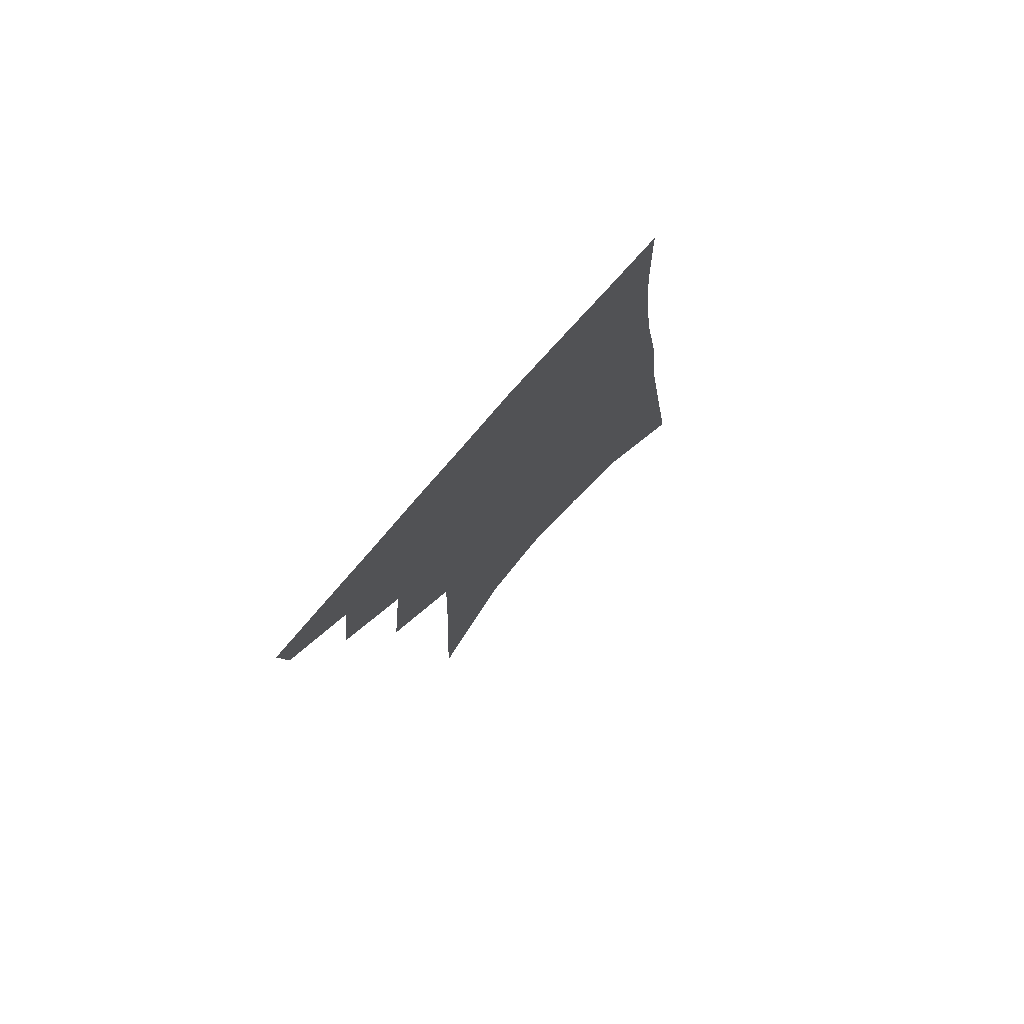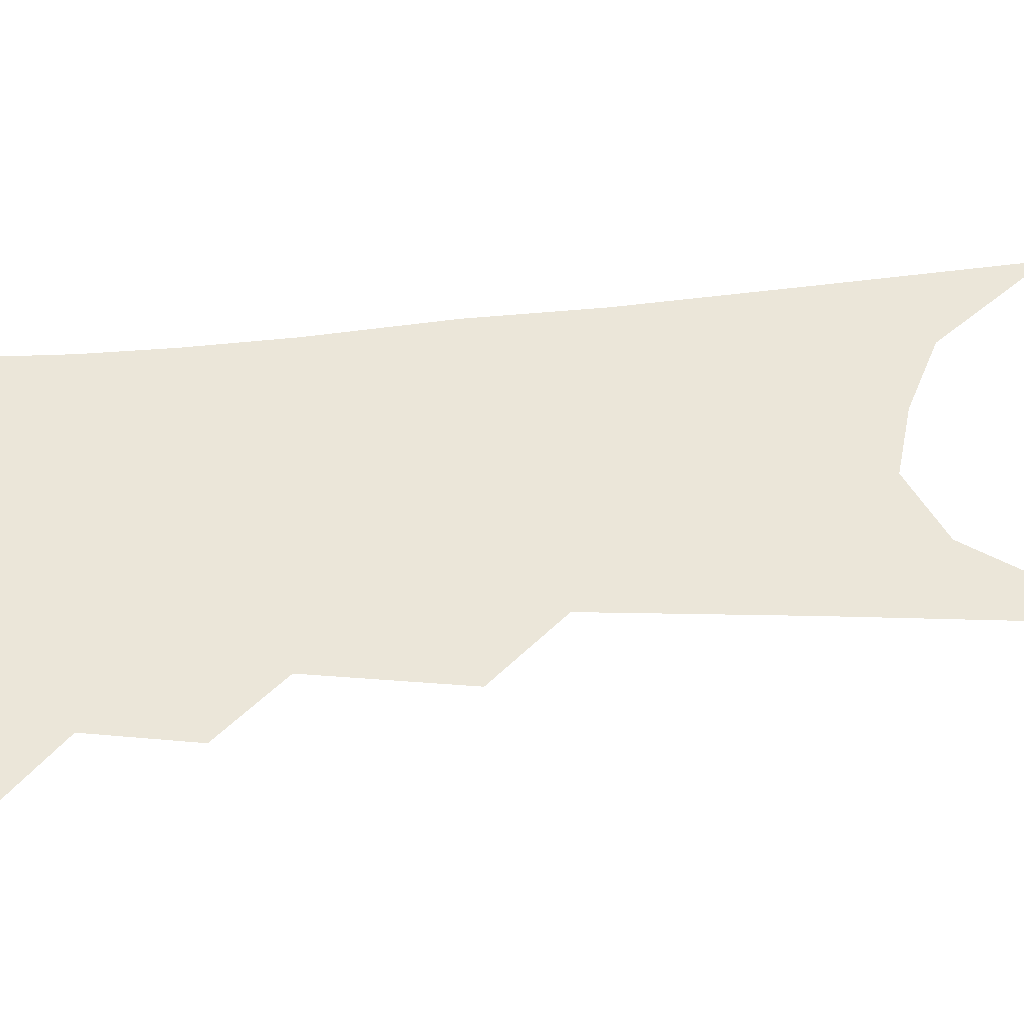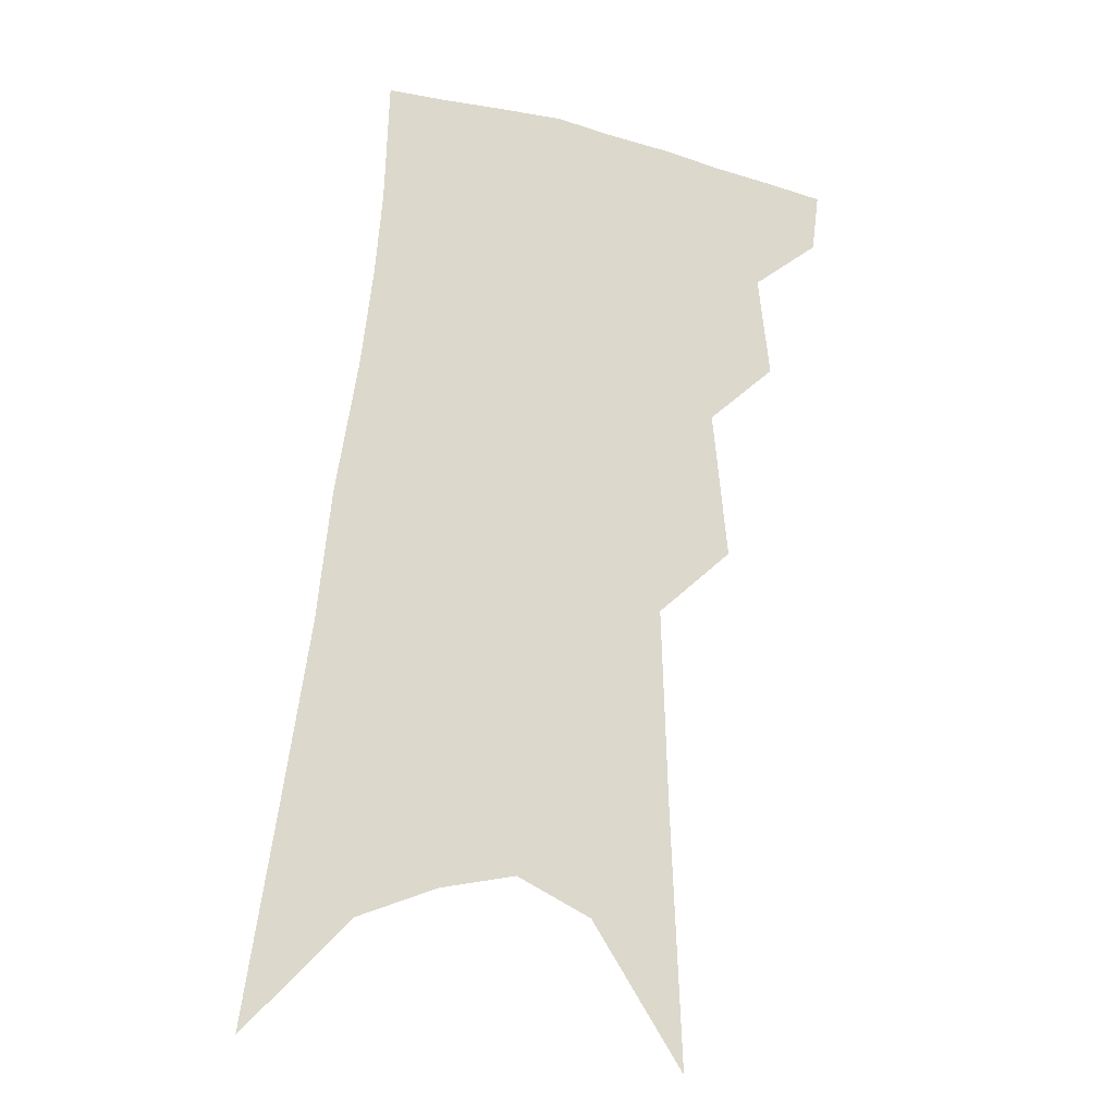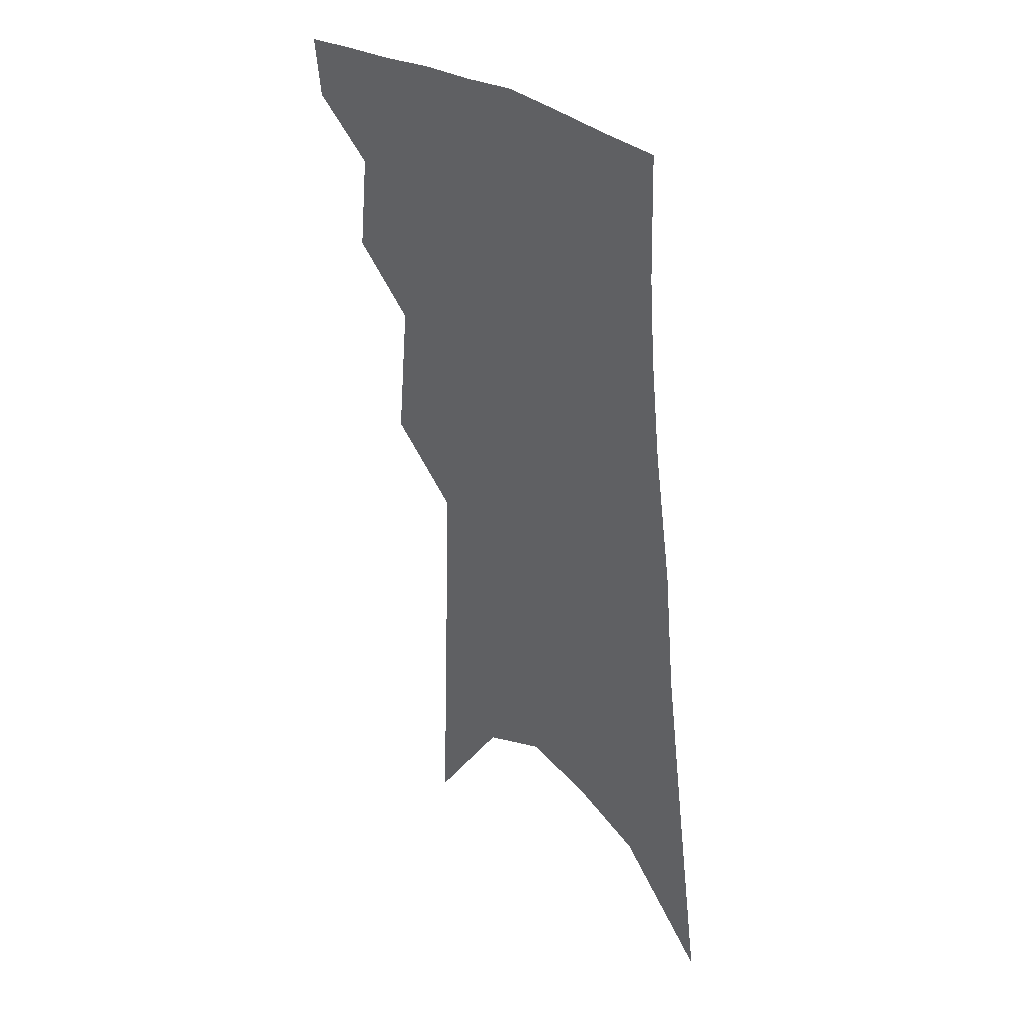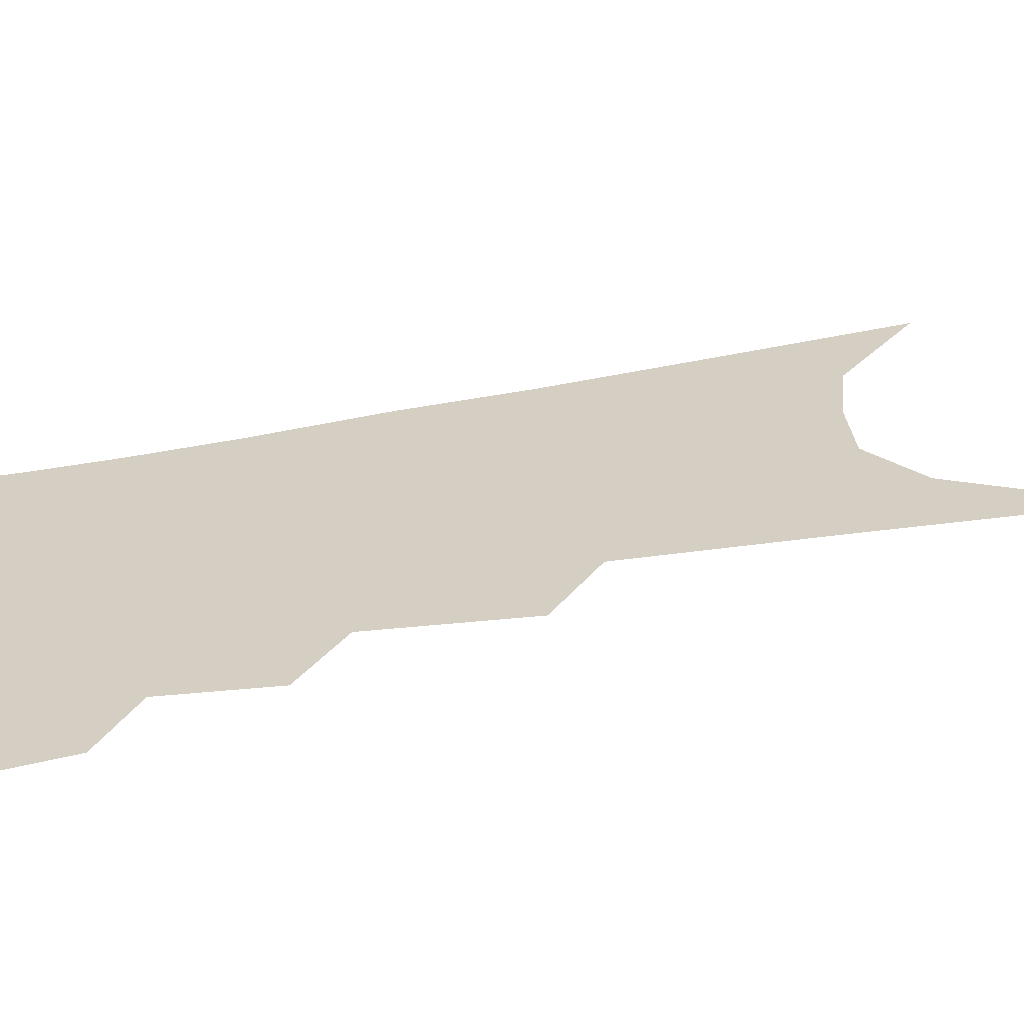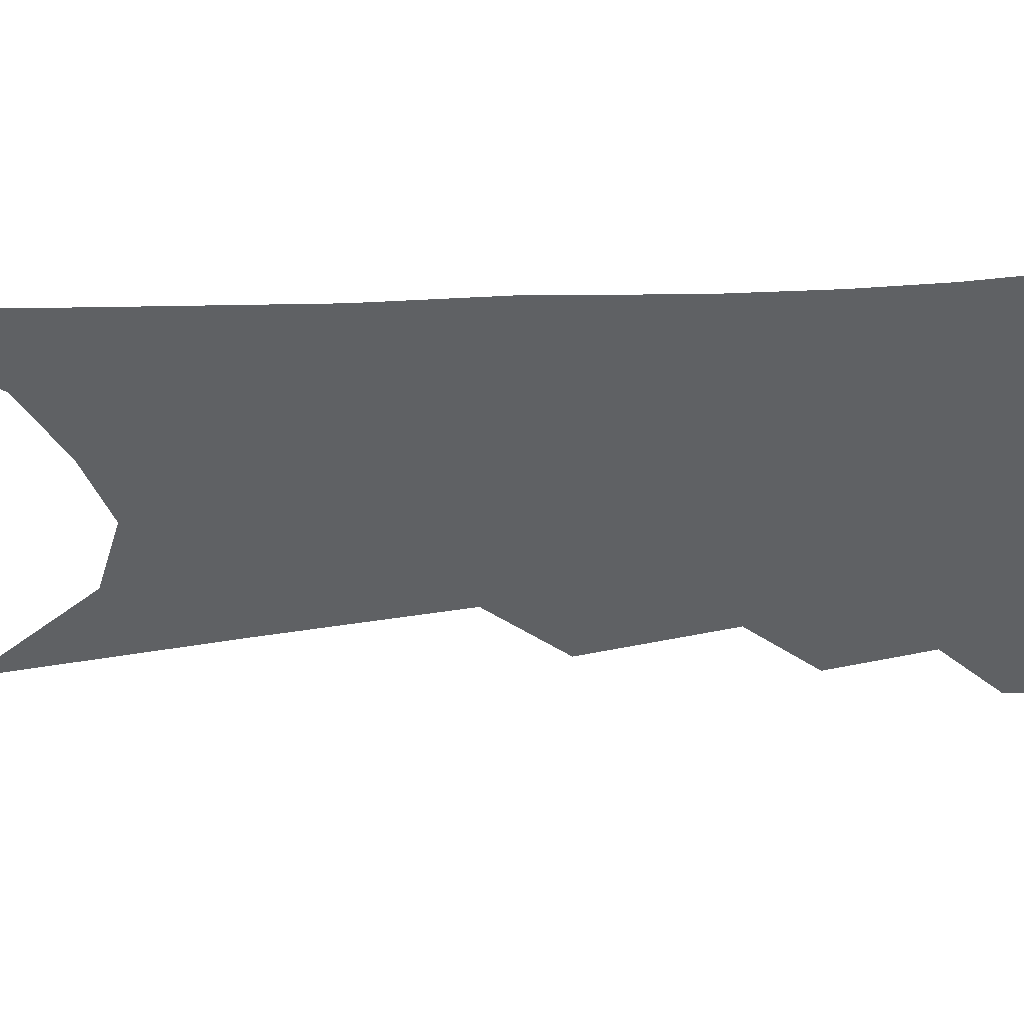
<metadata>
{"format":"obj","ext":"obj","renderer":"f3d","projection":"perspective","resolution":1024,"background":"white","views":[{"elev":78.1,"azim":-47.8,"up":"+Y"},{"elev":48.1,"azim":-90.5,"up":"+Z"},{"elev":-19.9,"azim":163.0,"up":"+Y"},{"elev":37.6,"azim":46.7,"up":"+Y"},{"elev":25.7,"azim":-105.8,"up":"+Z"},{"elev":-45.4,"azim":99.3,"up":"+Z"}]}
</metadata>
<code>
v 505.8 344.9 0
v 503.5 362.7 0
v 522.1 298.9 0
v 525.4 329.3 0
v 523.6 348 0
v 520.7 365.7 0
v 537.9 236.3 0
v 542.1 280.6 0
v 544 310.8 0
v 543.6 332.8 0
v 541.3 350.7 0
v 538.3 368.4 0
v 555.3 80.81 0
v 558.4 157.4 0
v 560.1 215.8 0
v 560.2 253.5 0
v 562 290 0
v 562.7 316.5 0
v 561.5 335.8 0
v 559 353.5 0
v 555.6 371.8 0
v 582.1 122.9 0
v 581.1 182.2 0
v 580.2 227.7 0
v 580 264.6 0
v 580.2 295.4 0
v 580.2 320.2 0
v 579.2 338.4 0
v 577.5 355.6 0
v 573.7 374.2 0
v 603.8 133.7 0
v 601.1 183.8 0
v 599 234.3 0
v 598.1 269.9 0
v 597.5 298.4 0
v 597 321.5 0
v 596.5 340.5 0
v 595.1 357.7 0
v 591.1 377.3 0
v 626.1 128.9 0
v 621 187.6 0
v 617.5 235 0
v 615.8 269.7 0
v 614.4 299.2 0
v 613.7 322.5 0
v 613.4 341.5 0
v 613 359.1 0
v 610.1 377.5 0
v 649.6 119.5 0
v 642.6 178.8 0
v 637.7 226.2 0
v 635.1 261.7 0
v 632.5 294.4 0
v 630.5 321.7 0
v 630.2 342.4 0
v 630 360.3 0
v 628.9 377.5 0
v 680.4 86.63 0
v 671.2 149.7 0
v 663.6 203 0
v 659.6 242.2 0
v 653.1 283.8 0
v 649.5 314.9 0
v 647.4 340.5 0
v 646.7 361 0
v 646.1 377.9 0
v 721 391 0
f 4 5 1
f 1 5 2
f 5 6 2
f 8 9 3
f 3 9 4
f 9 10 4
f 4 10 5
f 10 11 5
f 5 11 6
f 11 12 6
f 15 16 7
f 7 16 8
f 16 17 8
f 8 17 9
f 17 18 9
f 9 18 10
f 18 19 10
f 10 19 11
f 19 20 11
f 11 20 12
f 20 21 12
f 13 22 14
f 22 23 14
f 14 23 15
f 23 24 15
f 15 24 16
f 24 25 16
f 16 25 17
f 25 26 17
f 17 26 18
f 26 27 18
f 18 27 19
f 27 28 19
f 19 28 20
f 28 29 20
f 20 29 21
f 29 30 21
f 22 31 23
f 31 32 23
f 23 32 24
f 32 33 24
f 24 33 25
f 33 34 25
f 25 34 26
f 34 35 26
f 26 35 27
f 35 36 27
f 27 36 28
f 36 37 28
f 28 37 29
f 37 38 29
f 29 38 30
f 38 39 30
f 31 40 32
f 40 41 32
f 32 41 33
f 41 42 33
f 33 42 34
f 42 43 34
f 34 43 35
f 43 44 35
f 35 44 36
f 44 45 36
f 36 45 37
f 45 46 37
f 37 46 38
f 46 47 38
f 38 47 39
f 47 48 39
f 40 49 41
f 49 50 41
f 41 50 42
f 50 51 42
f 42 51 43
f 51 52 43
f 43 52 44
f 52 53 44
f 44 53 45
f 53 54 45
f 45 54 46
f 54 55 46
f 46 55 47
f 55 56 47
f 47 56 48
f 56 57 48
f 49 58 50
f 58 59 50
f 50 59 51
f 59 60 51
f 51 60 52
f 60 61 52
f 52 61 53
f 61 62 53
f 53 62 54
f 62 63 54
f 54 63 55
f 63 64 55
f 55 64 56
f 64 65 56
f 56 65 57
f 65 66 57

</code>
